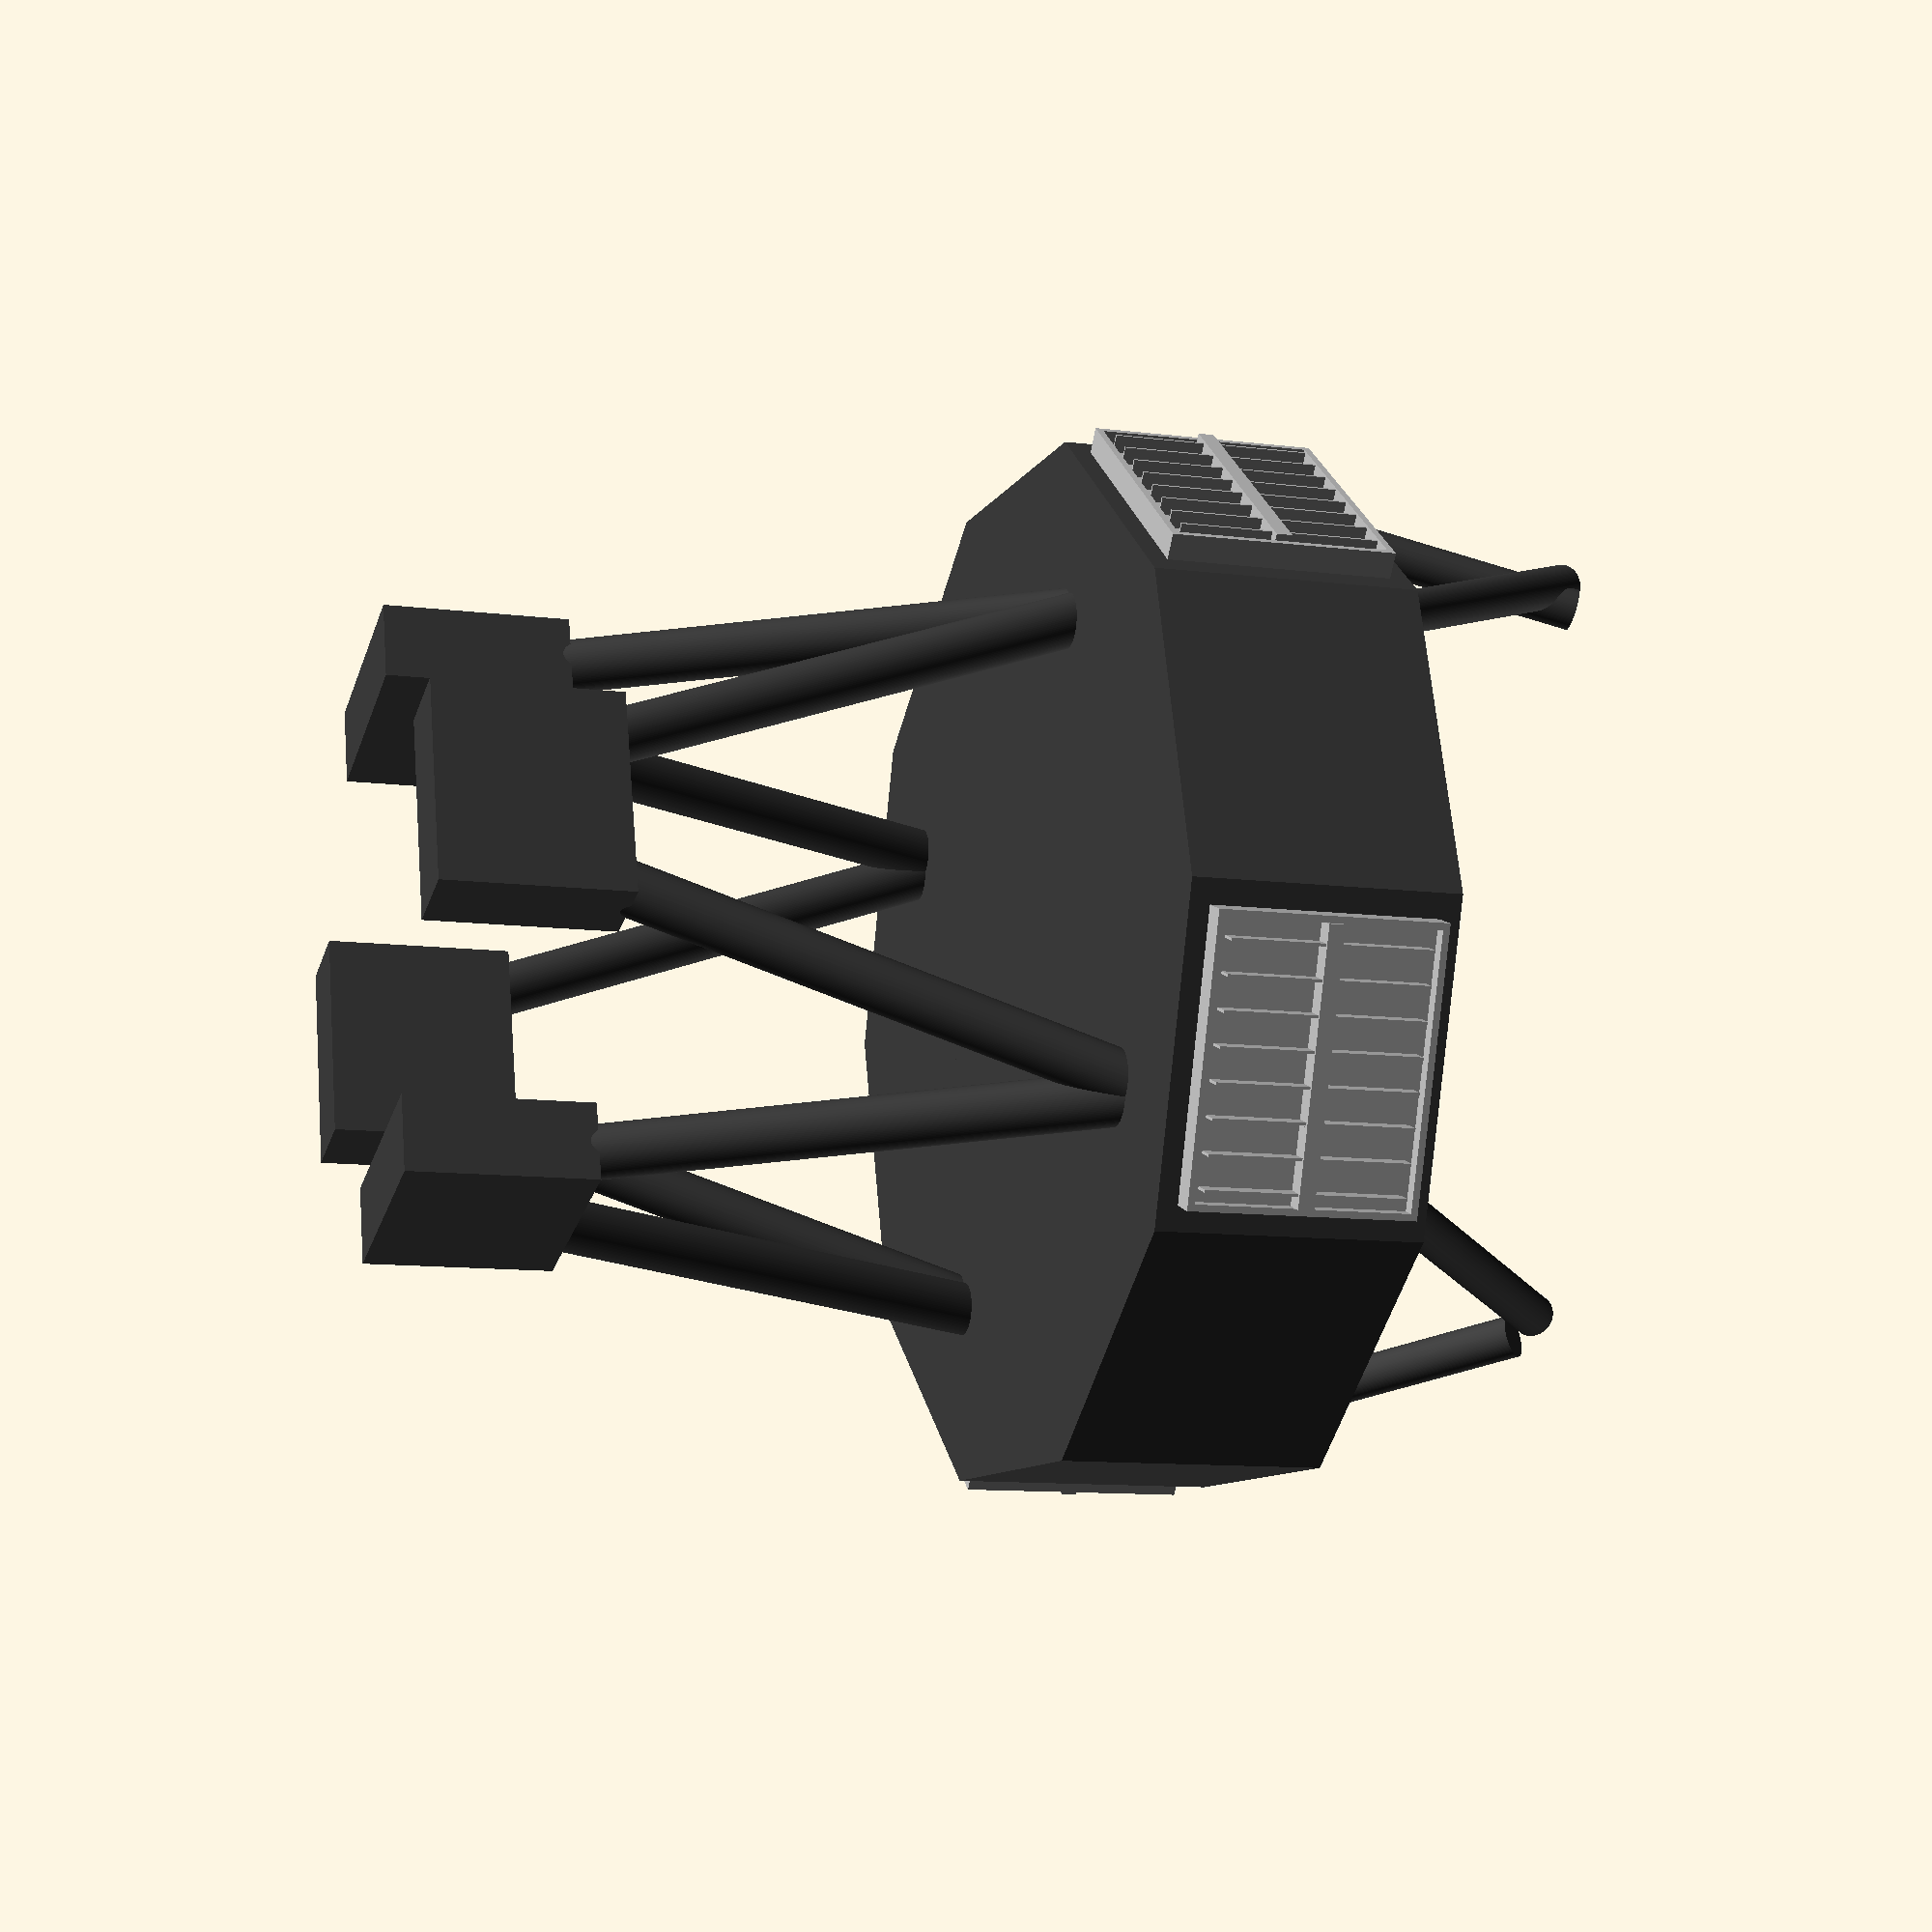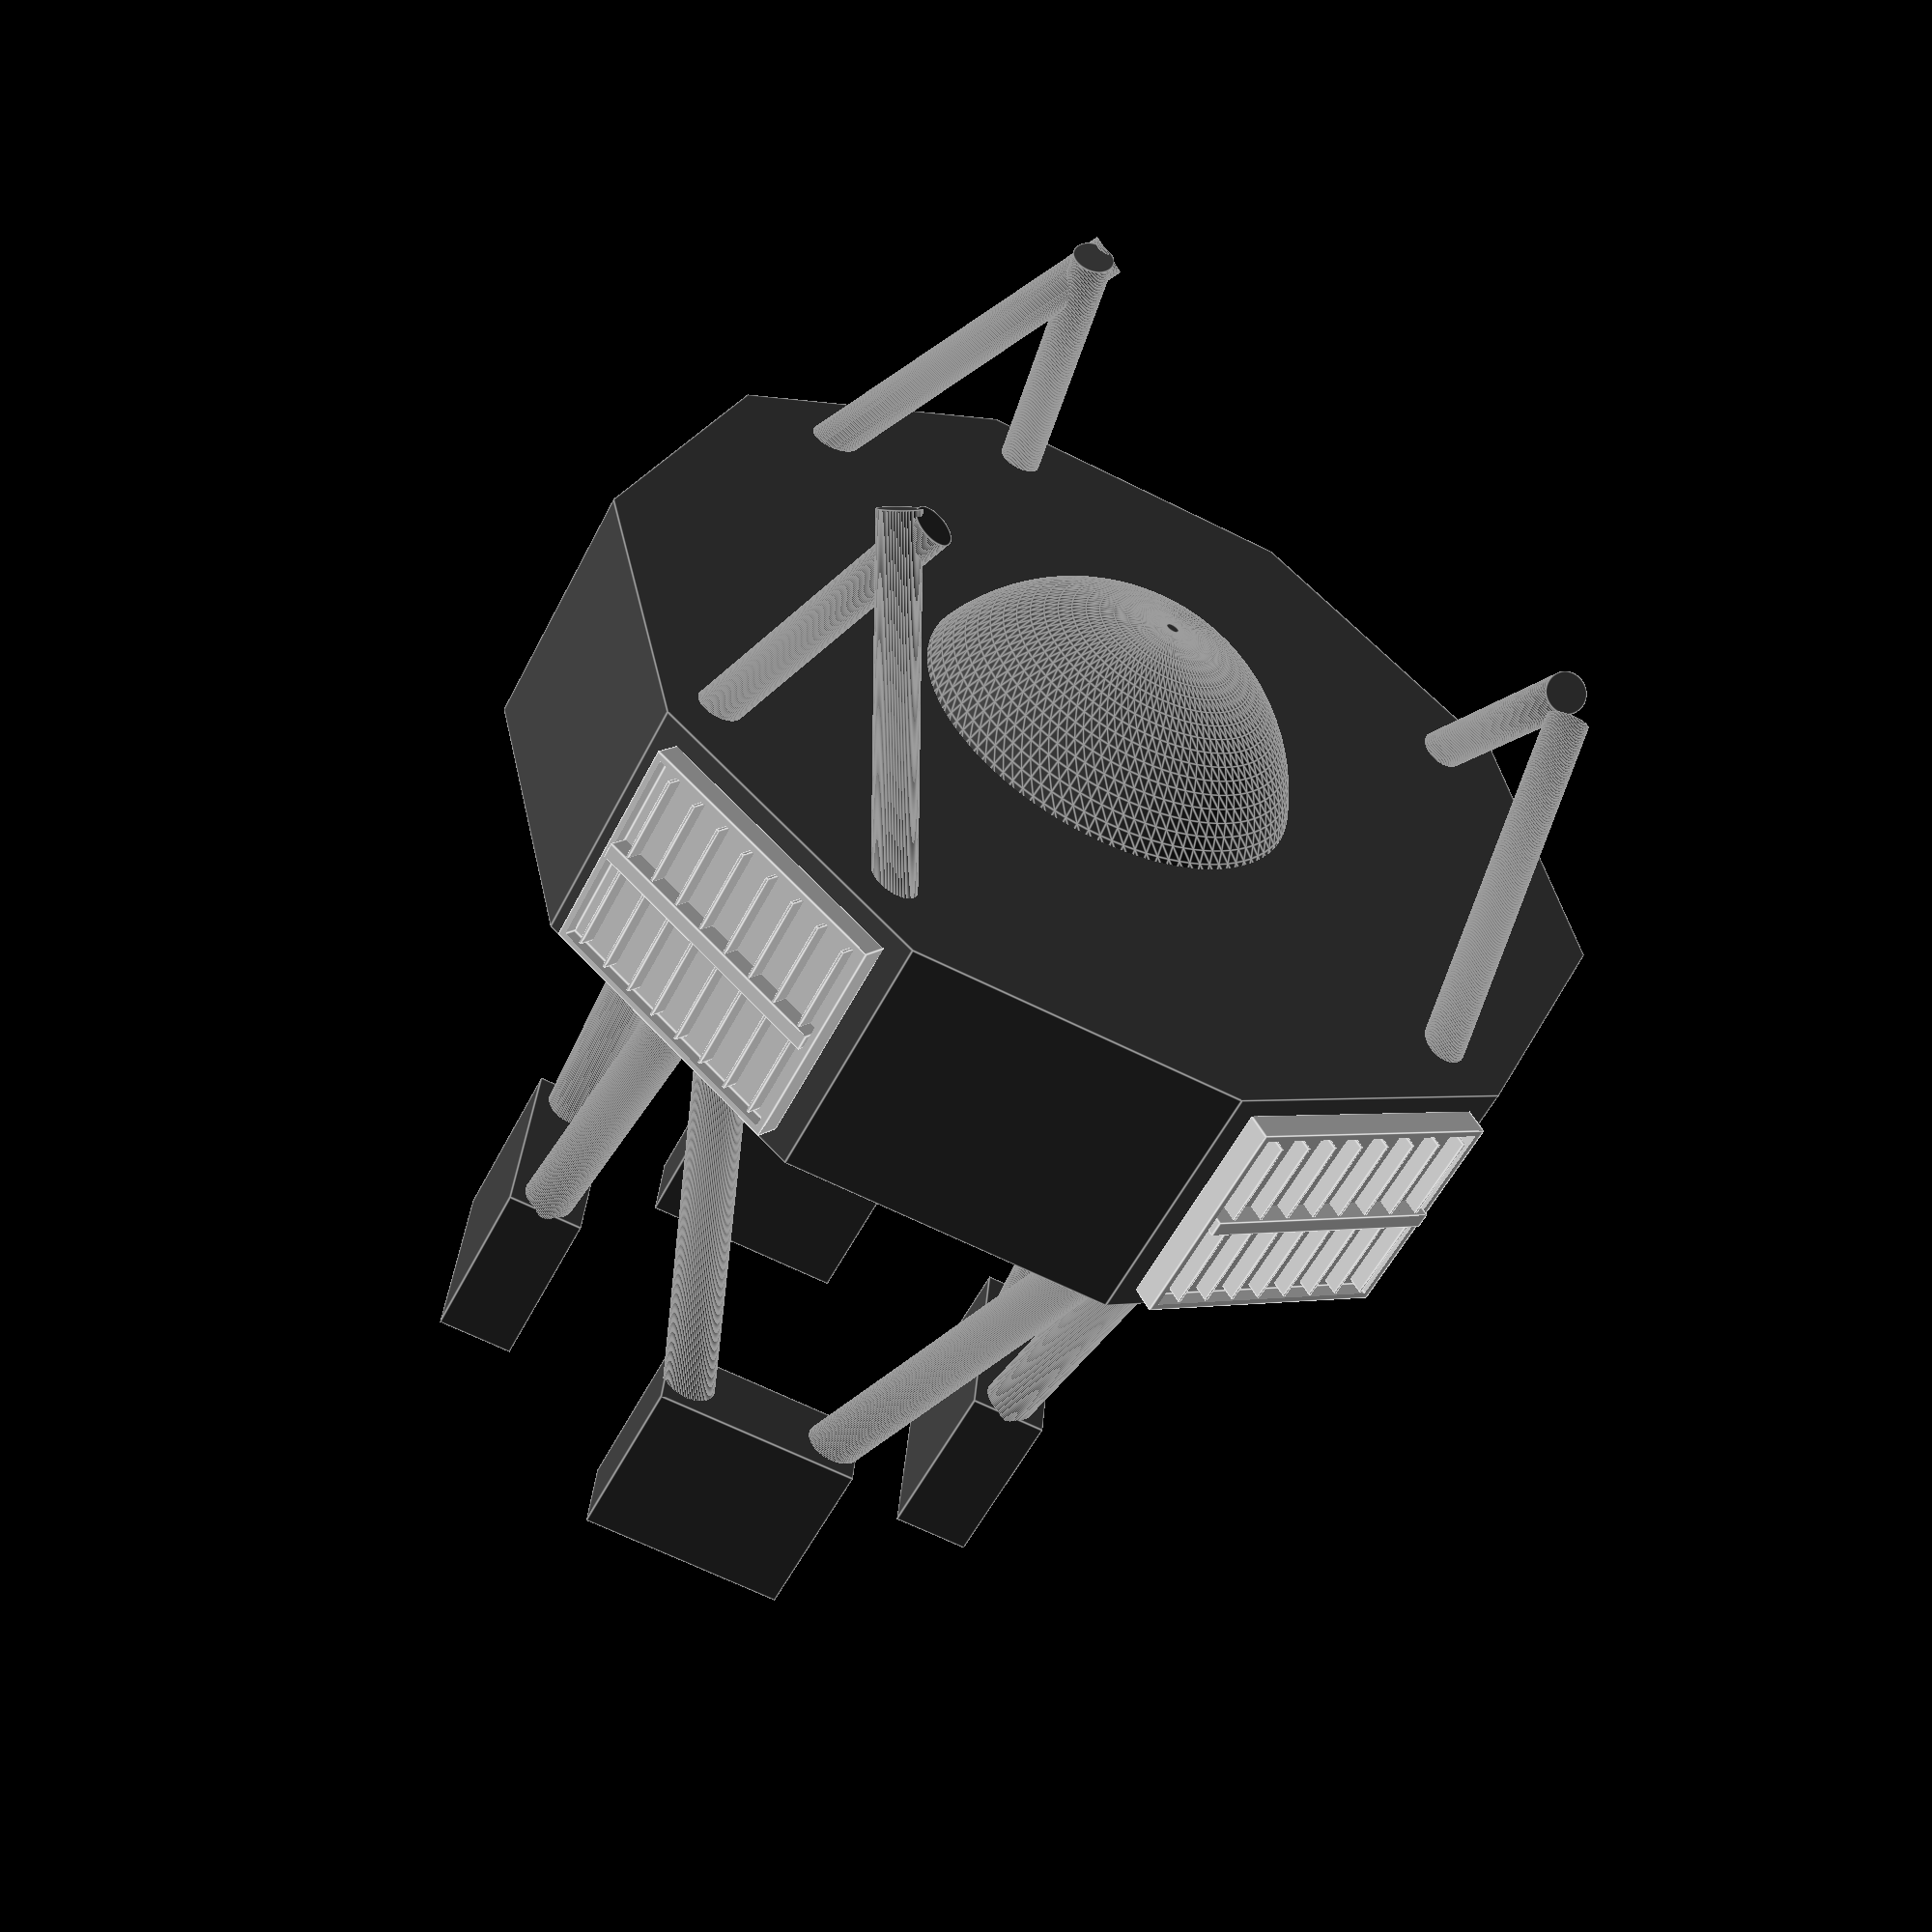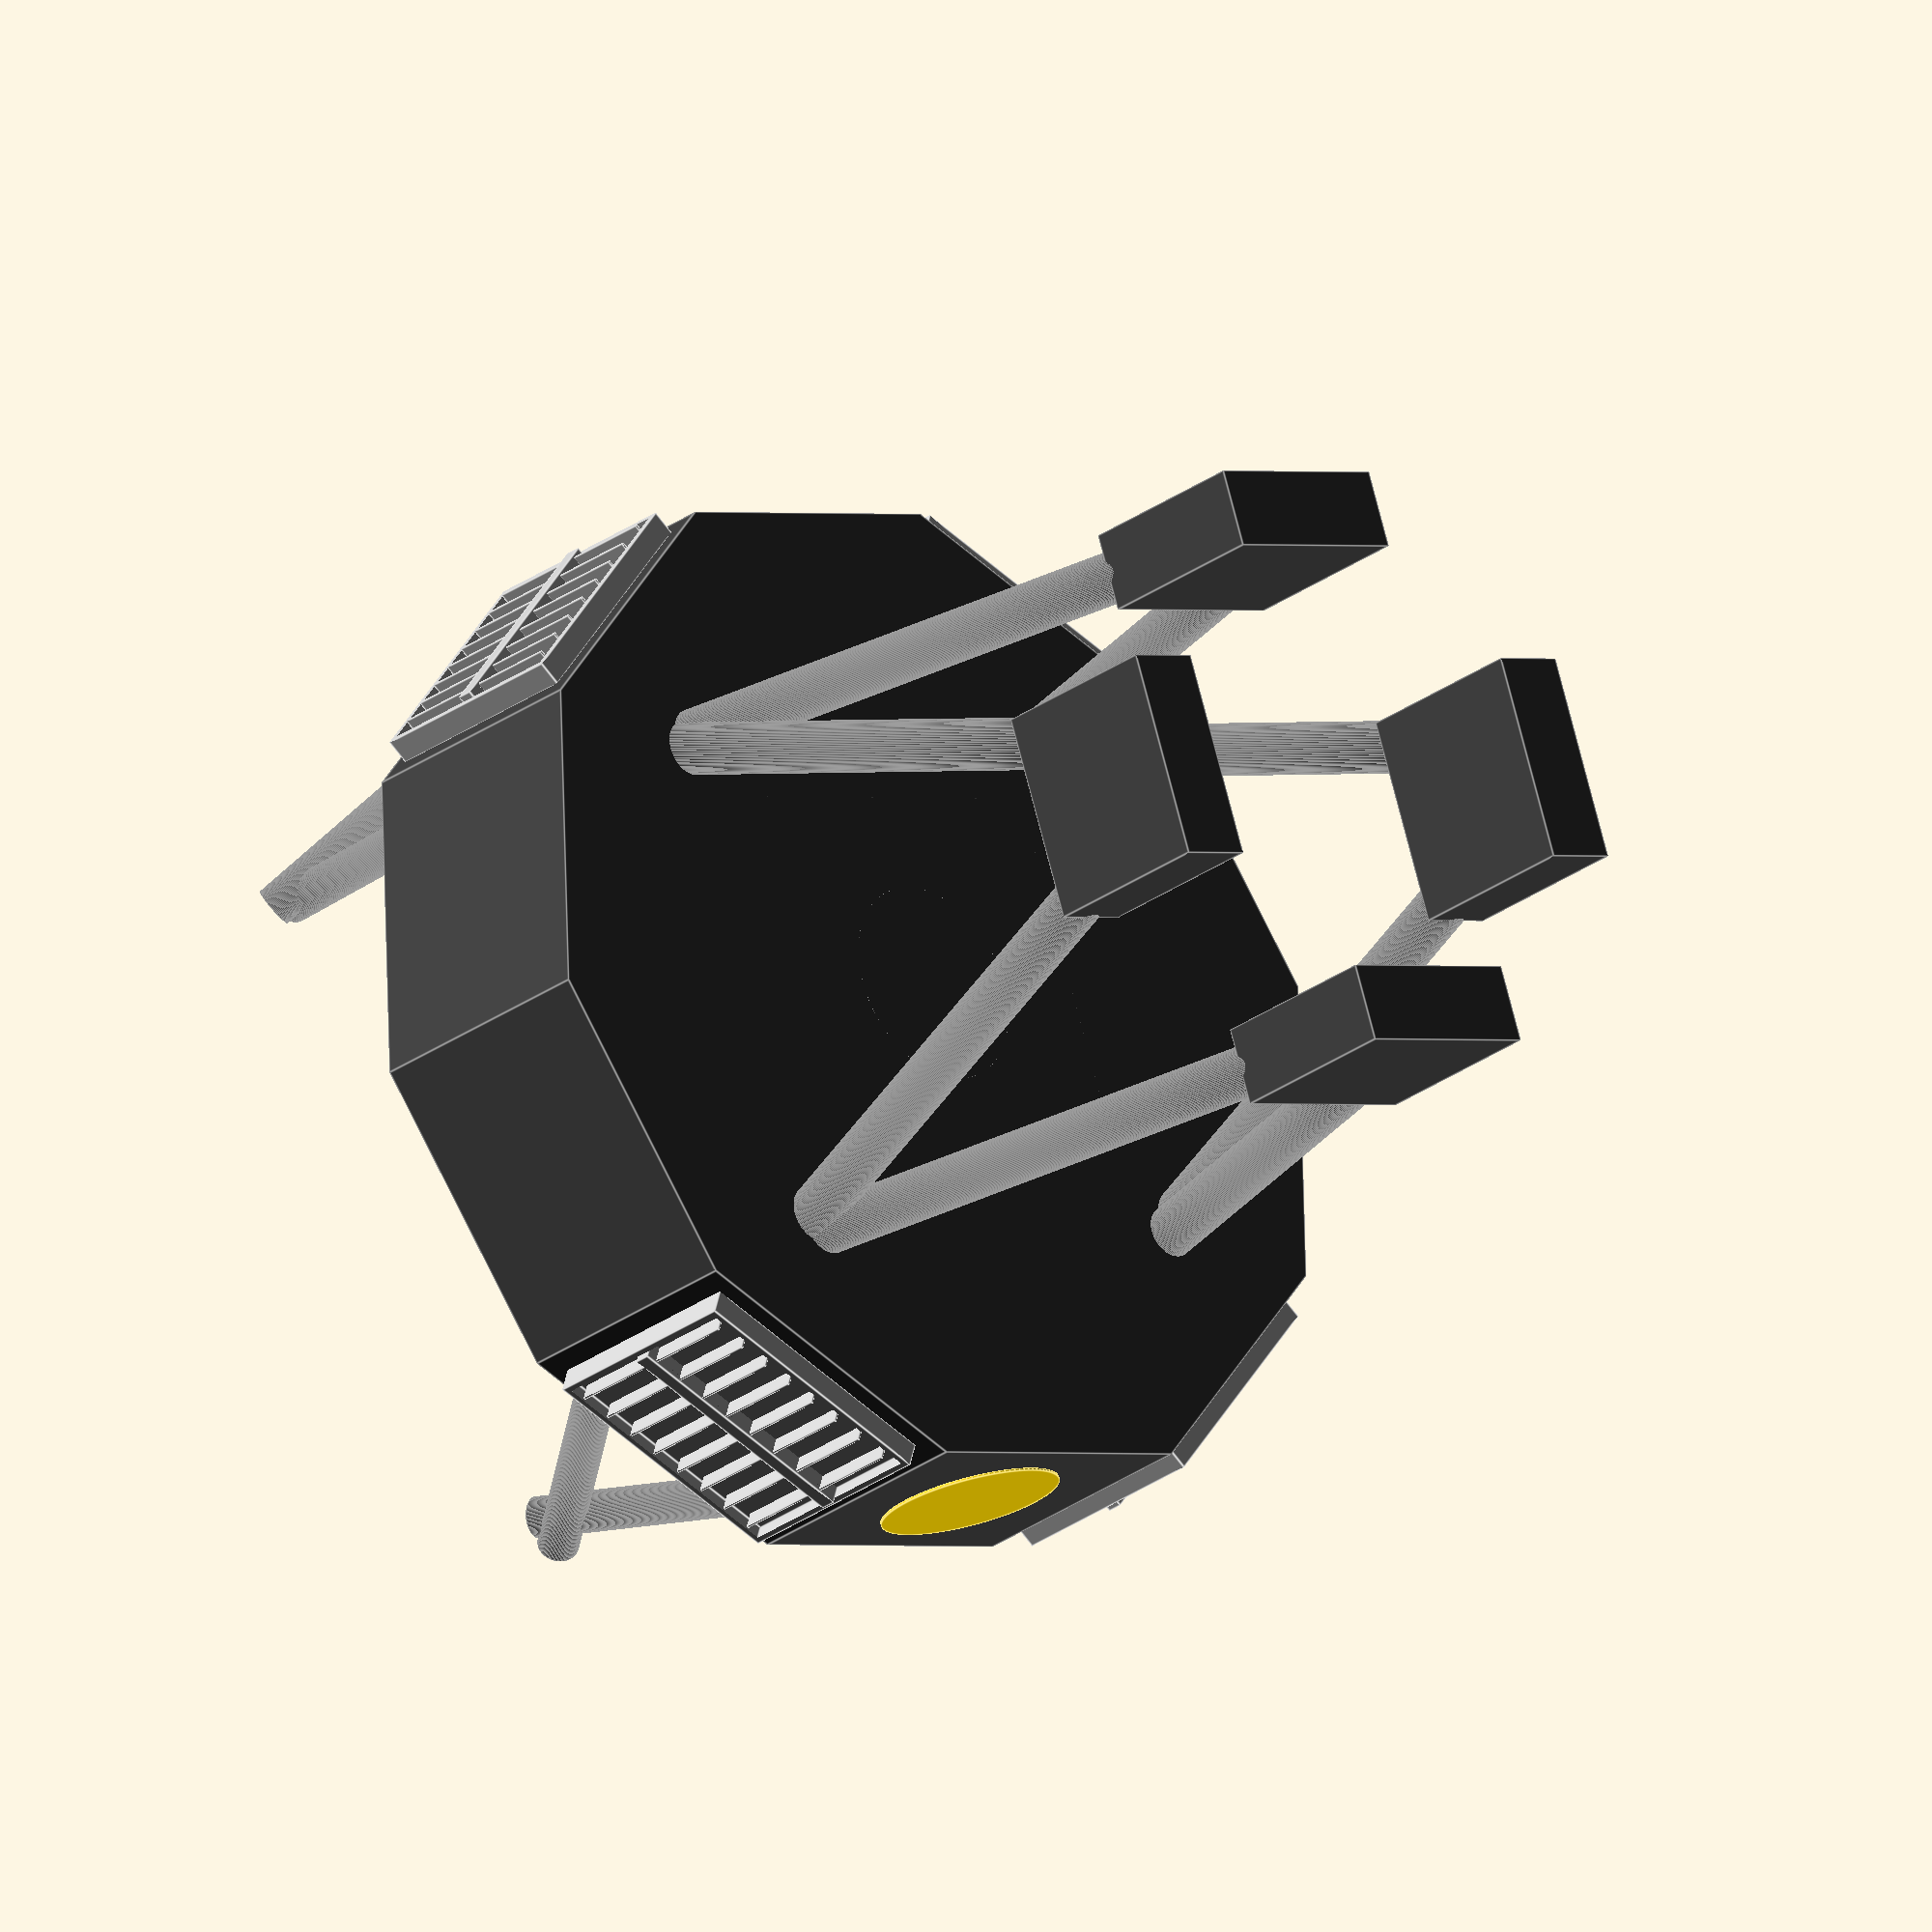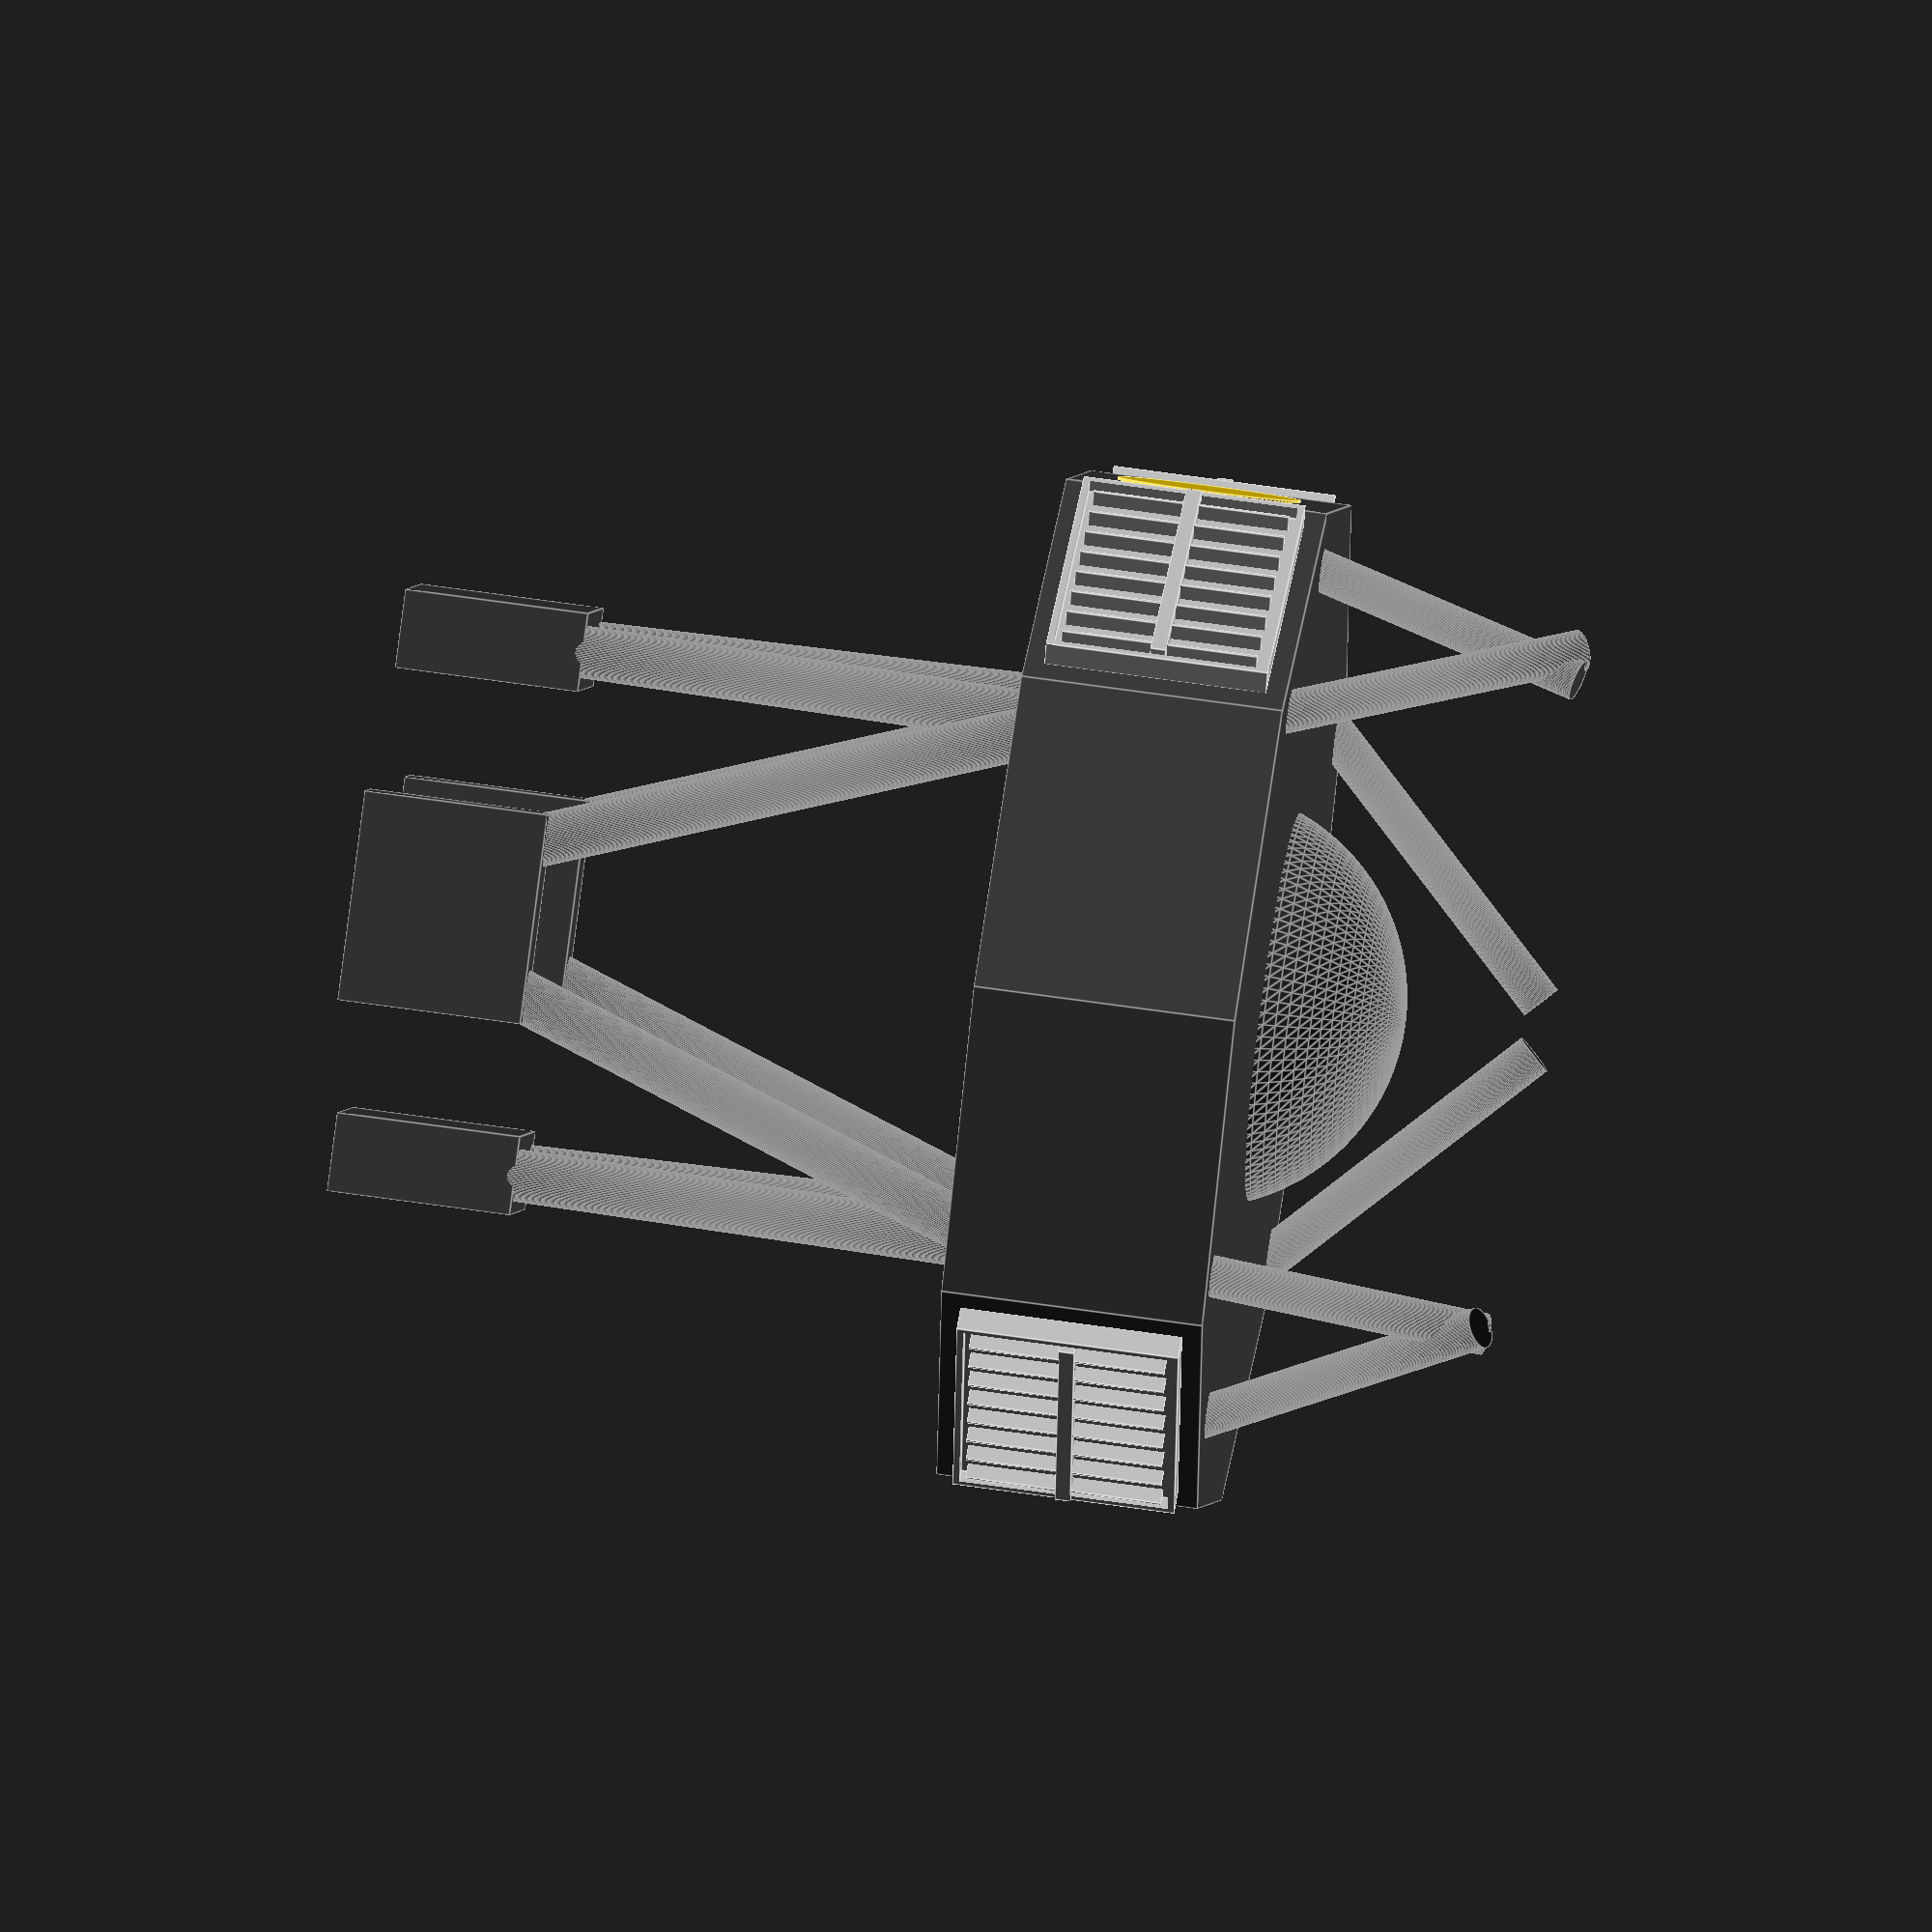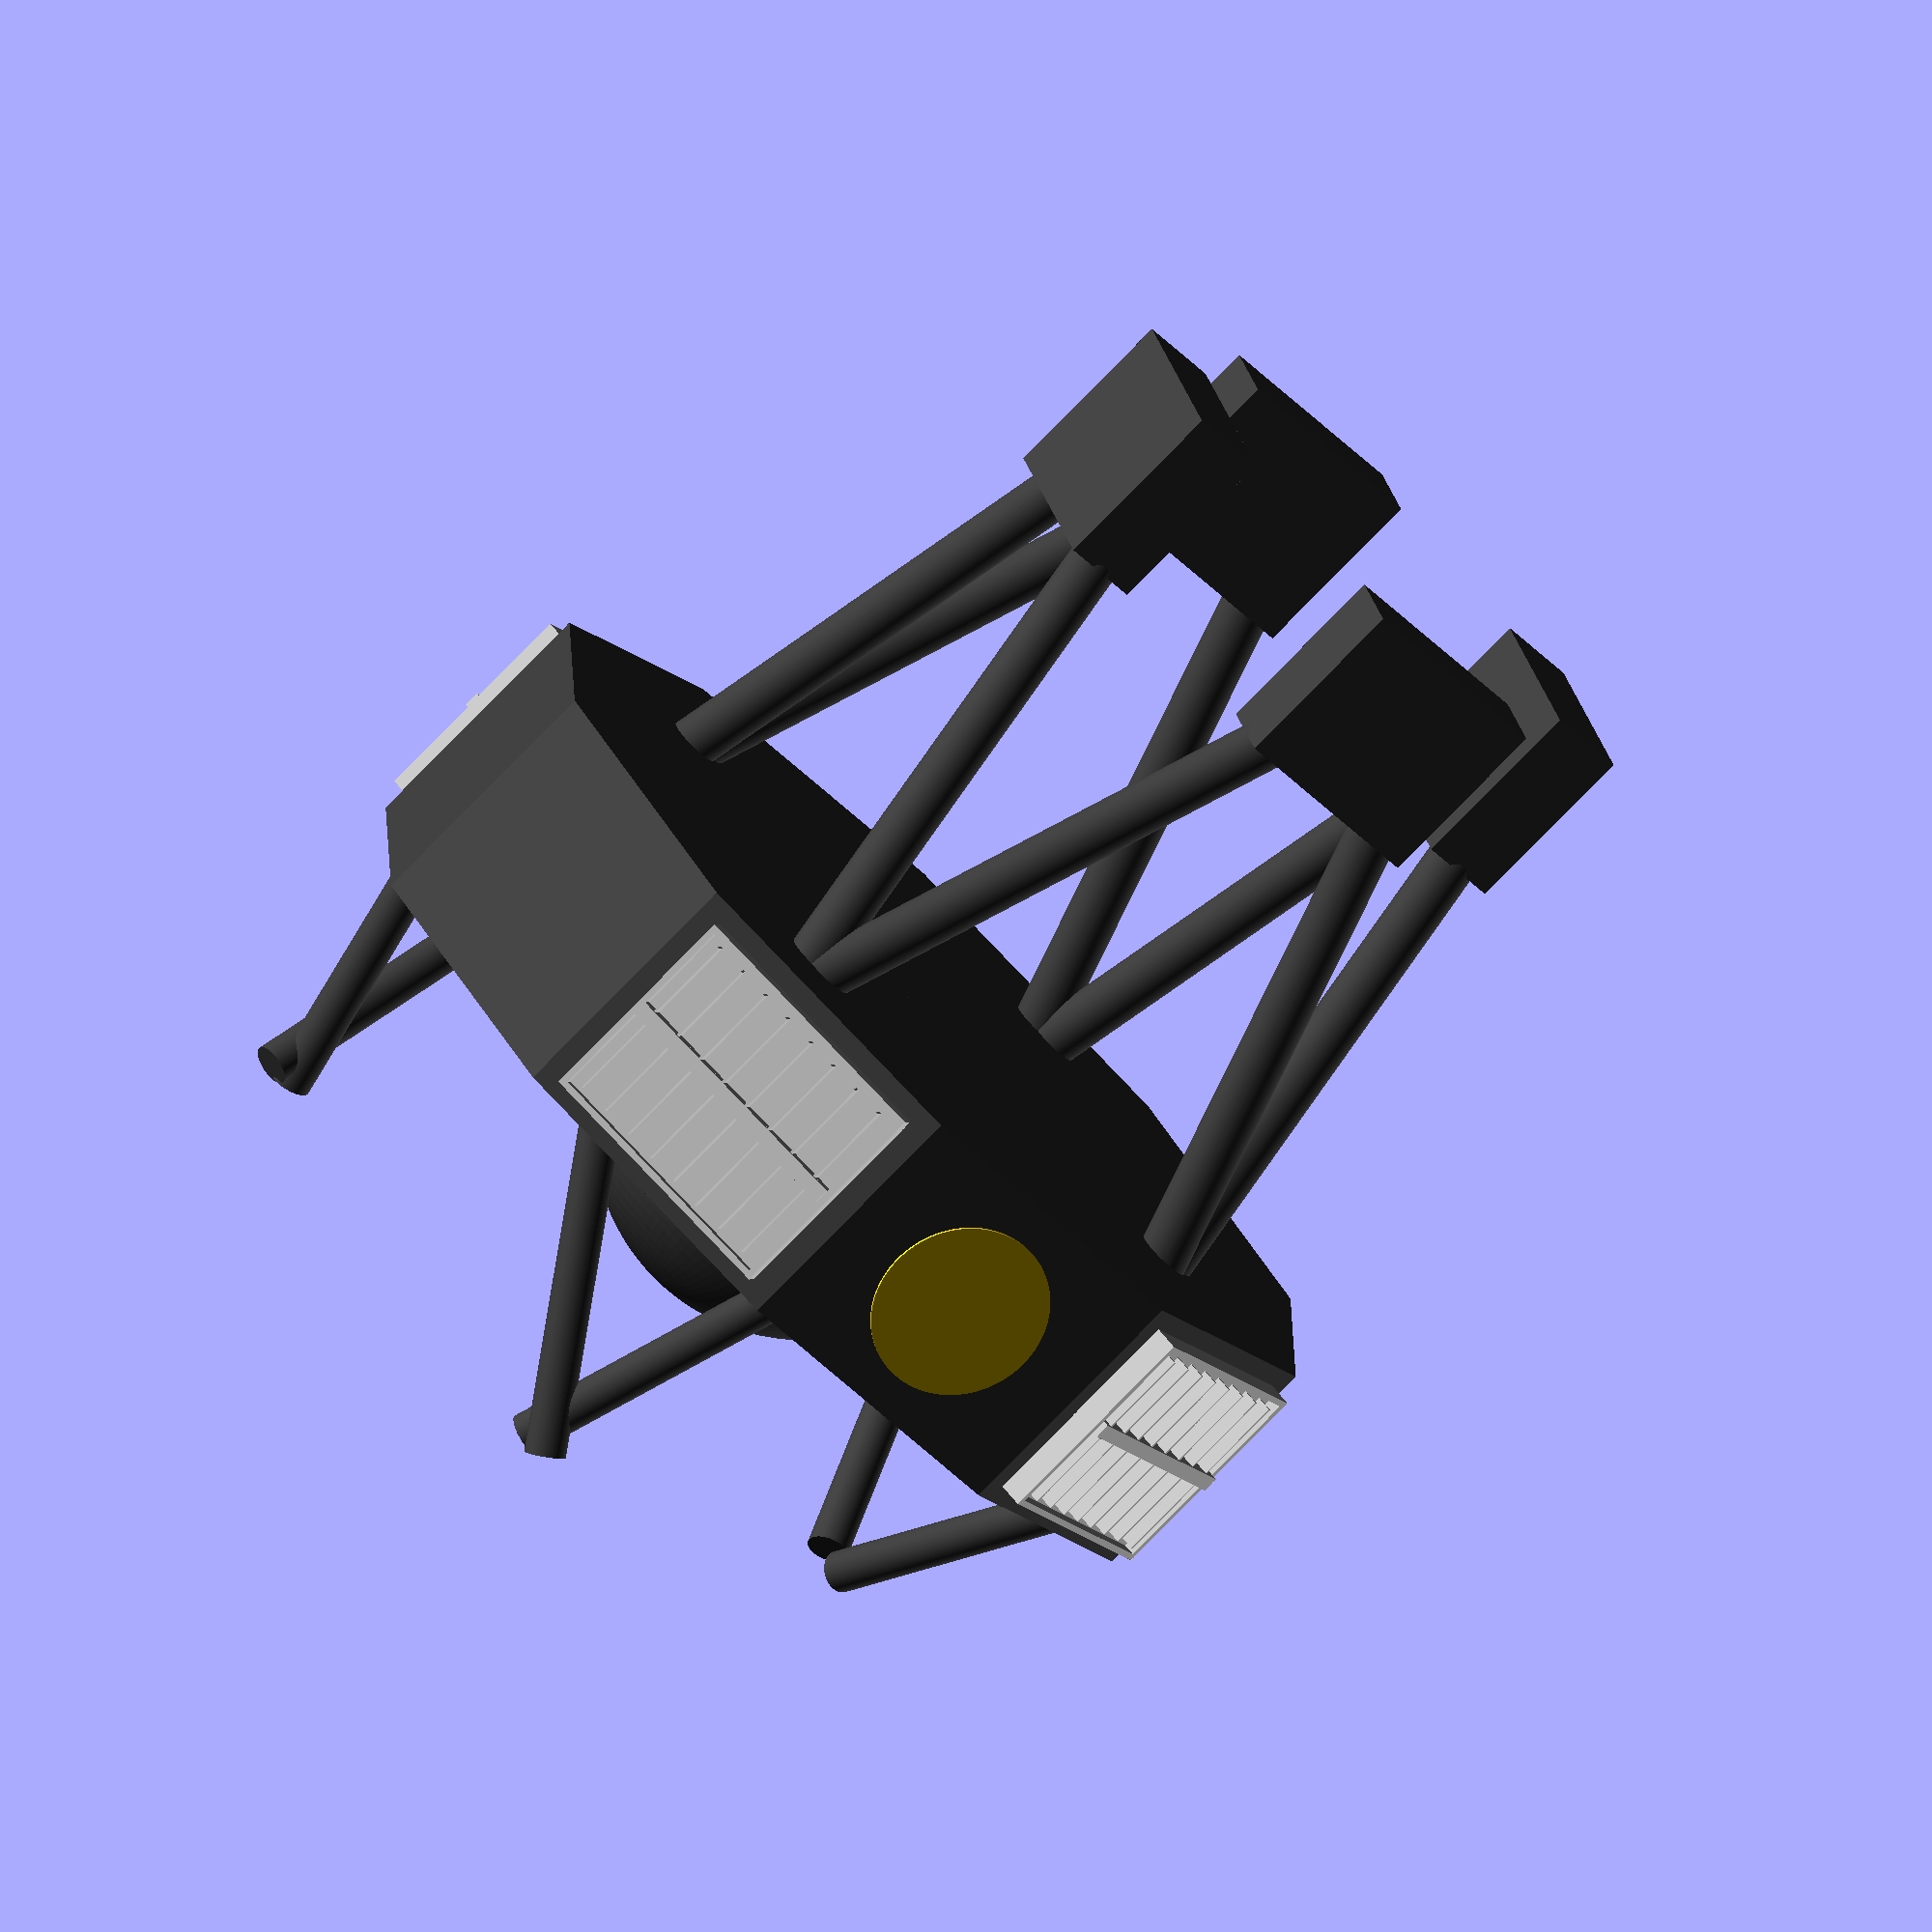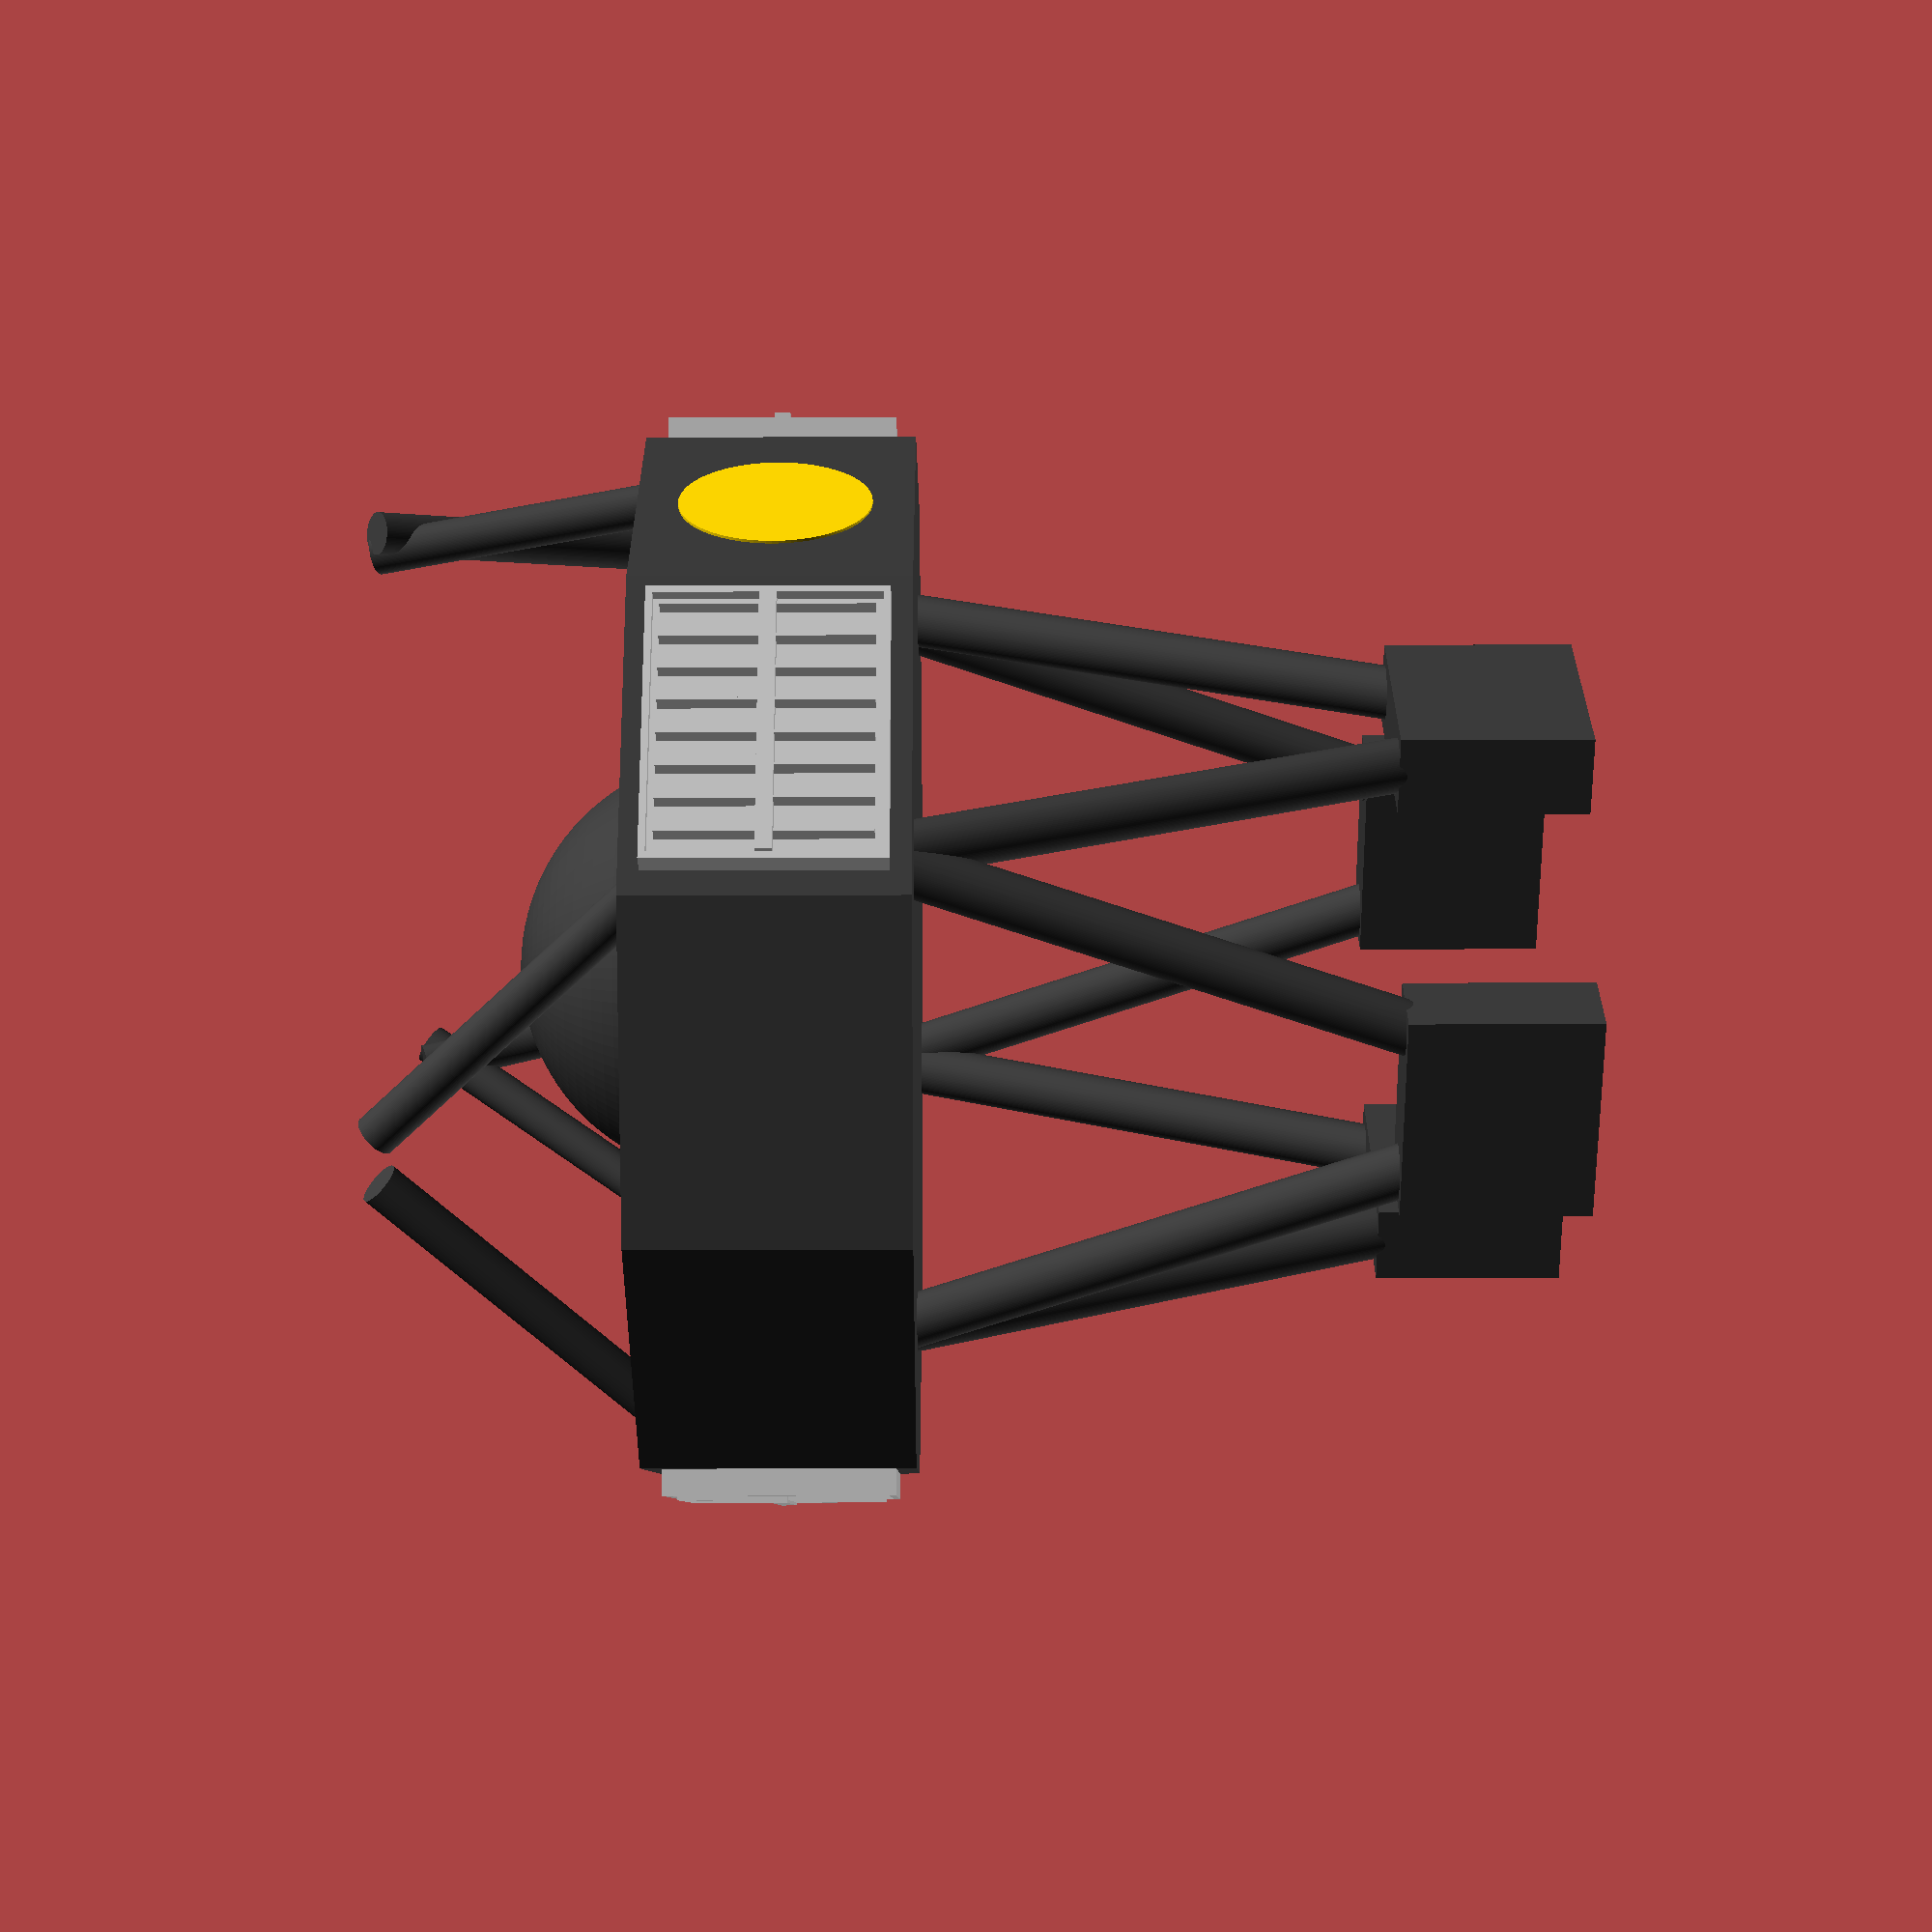
<openscad>
module thermal_blanket(posx = 0, posy = 0, posz = 0) {
    color("#3c3c3c") {
        translate([posx,posy,posz])
        rotate([0,0,90])
        cylinder(h = 1, r = 2, $fn = 10, center = true);

        translate([0,0,.2])
        difference() {
            sphere(r = .8, $fn = 100);
            translate([0,0,-.5])
            cube([1.5,1.5,1], center = true);
        }
    }
}

module golden_record() {
    color("#ffd700") {
        translate([1.91,0,0])
        rotate([0,90,0])
        cylinder(h = .01, r = .35, $fn = 100, center = true);
    }
}

module thermal_control_louvers(face_angle = 0) {
    width = .85;
    height = .7;
    
    color("#c0c0c0") {
        rotate([face_angle,90,0])
        translate([0,0,1.95]) {
            cube([.06,1,.15], center = true);
            
            difference() {
                cube([width,height*1.5,.1], center = true);
                translate([0,0,.1])
                cube([width-.05,height*1.5-.05,.2], center = true);
            }
        }

        for (i = [1:8]) {
            rotate([face_angle,90,0])
            translate([-.2,-.55,1.95])
            translate([0,i/8,0])
            cube([height/2,.01,.13], center = true);

            rotate([face_angle,90,0])
            translate([.2,-.55,1.95])
            translate([0,i/8,0])
            cube([height/2,.01,.13], center = true);
        }

        
    }
}

module bottom_support(face_pos = 0) {
    angle = 20;
    
    color("#3c3c3c") {
        translate([face_pos,0,-1.3]) {
            translate([0,-.65,0])
            rotate([angle,0,0])
            cylinder(h = 2.6, r = .1, $fn = 100, center = true);
            
            translate([0,.65,0])
            rotate([-angle,0,0])
            cylinder(h = 2.6, r = .1, $fn = 100, center = true);


            translate([0,0,-1.3])
            cube([.3,.8,.7], center = true);
        }
    }
}

module top_support() {
    color("#3c3c3c") {
        union() {
            translate([1.6,.55,.8])
            rotate([-10,-15,0])
            cylinder(h = 1.54, r = .08, $fn = 100, center = true);

            translate([1.3,1,.9])
            rotate([30,19,0])
            cylinder(h = 1.52, r = .08, $fn = 100, center = true);
        }
    }
}

module long_top_support() {
    color("#3c3c3c") {
        translate([-.7,-1.4,.8])
        rotate([0,45,0])
        cylinder(h = 1.7, r = .08, $fn = 100, center = true);

        translate([.7,-1.4,.8])
        rotate([0,-45,0])
        cylinder(h = 1.7, r = .08, $fn = 100, center = true);
    }
}

golden_record();
thermal_control_louvers(-36);
thermal_control_louvers(36);
thermal_control_louvers(144);
thermal_control_louvers(-144);

bottom_support(1);
bottom_support(-1);
rotate([0,0,90]) {
    bottom_support(1);
    bottom_support(-1);
}

top_support();
rotate([0,0,108])
top_support();
long_top_support();

// Remove before push.

thermal_blanket();
</openscad>
<views>
elev=190.9 azim=196.7 roll=287.4 proj=p view=solid
elev=53.9 azim=275.0 roll=333.7 proj=p view=edges
elev=208.6 azim=289.9 roll=42.7 proj=o view=edges
elev=298.5 azim=329.7 roll=278.6 proj=o view=edges
elev=77.1 azim=109.3 roll=135.9 proj=o view=solid
elev=260.3 azim=199.4 roll=89.9 proj=p view=wireframe
</views>
